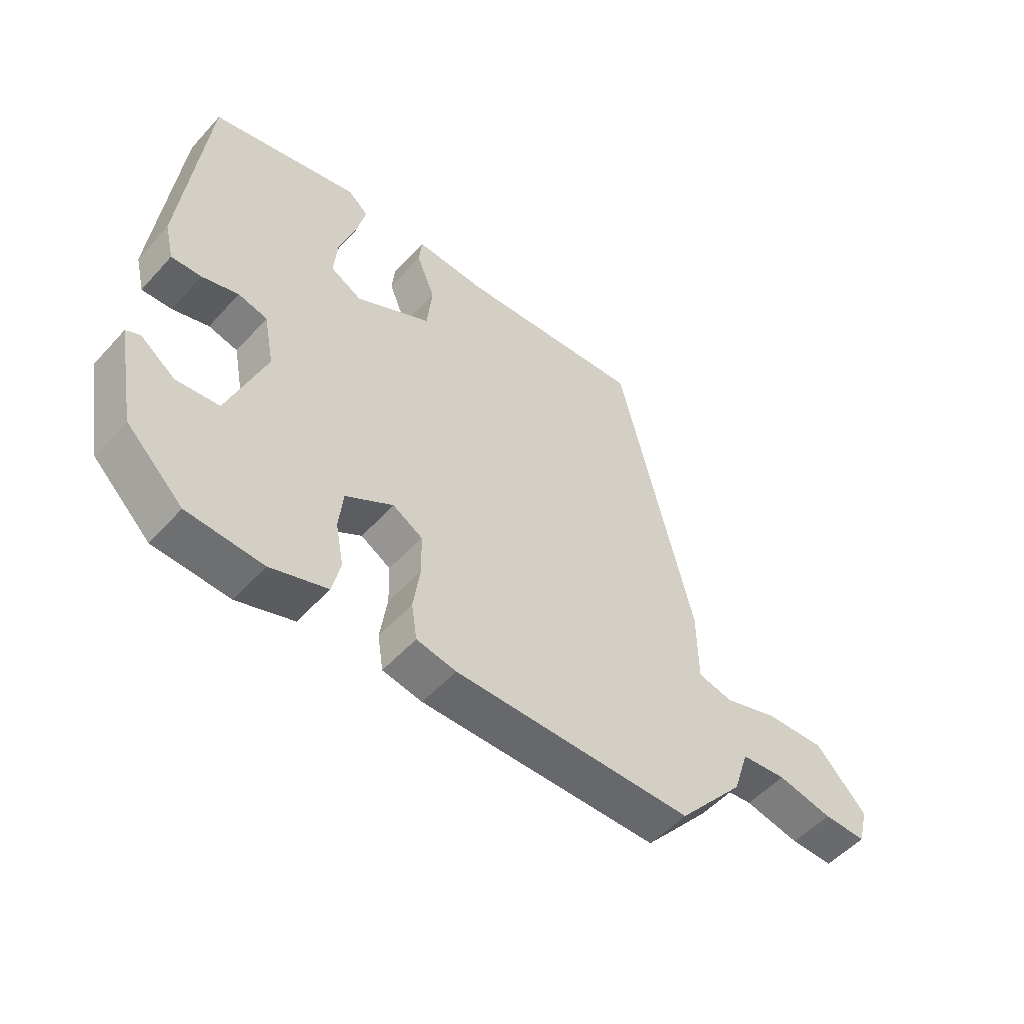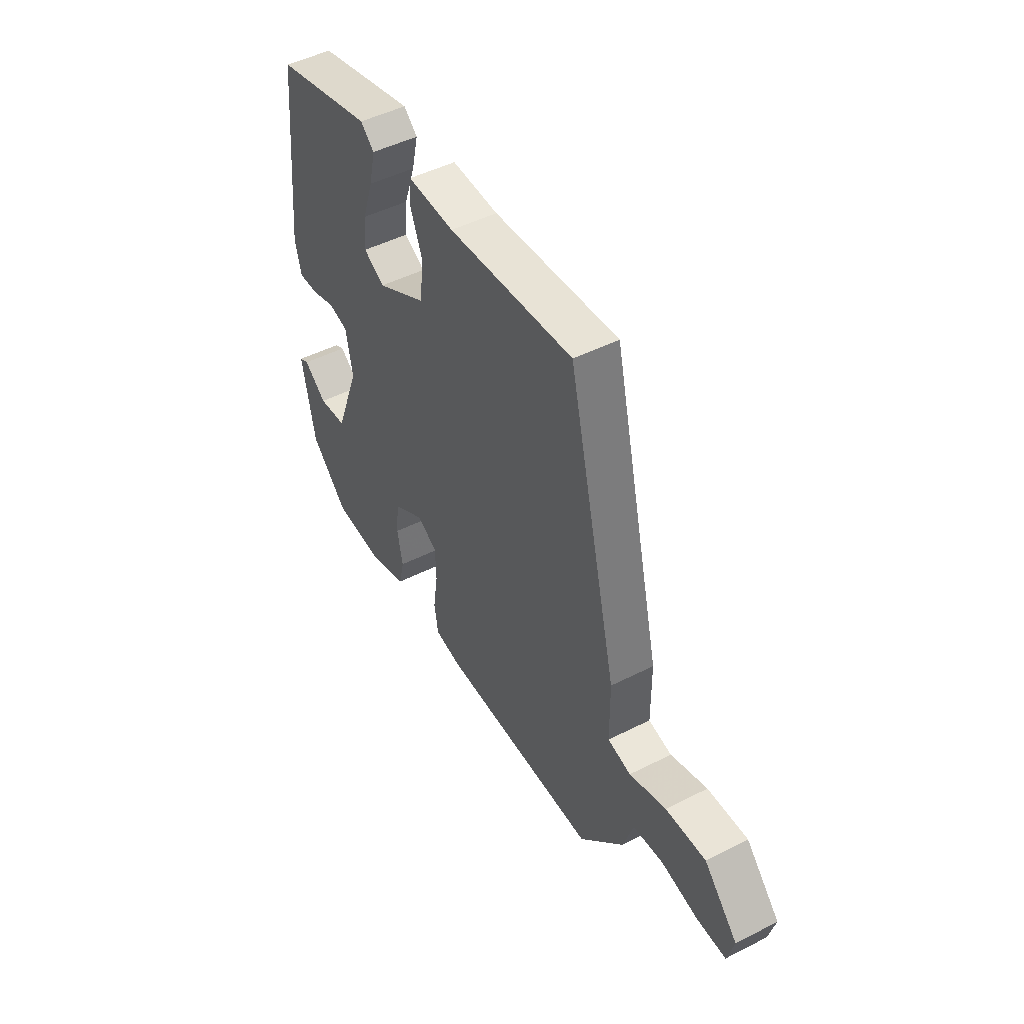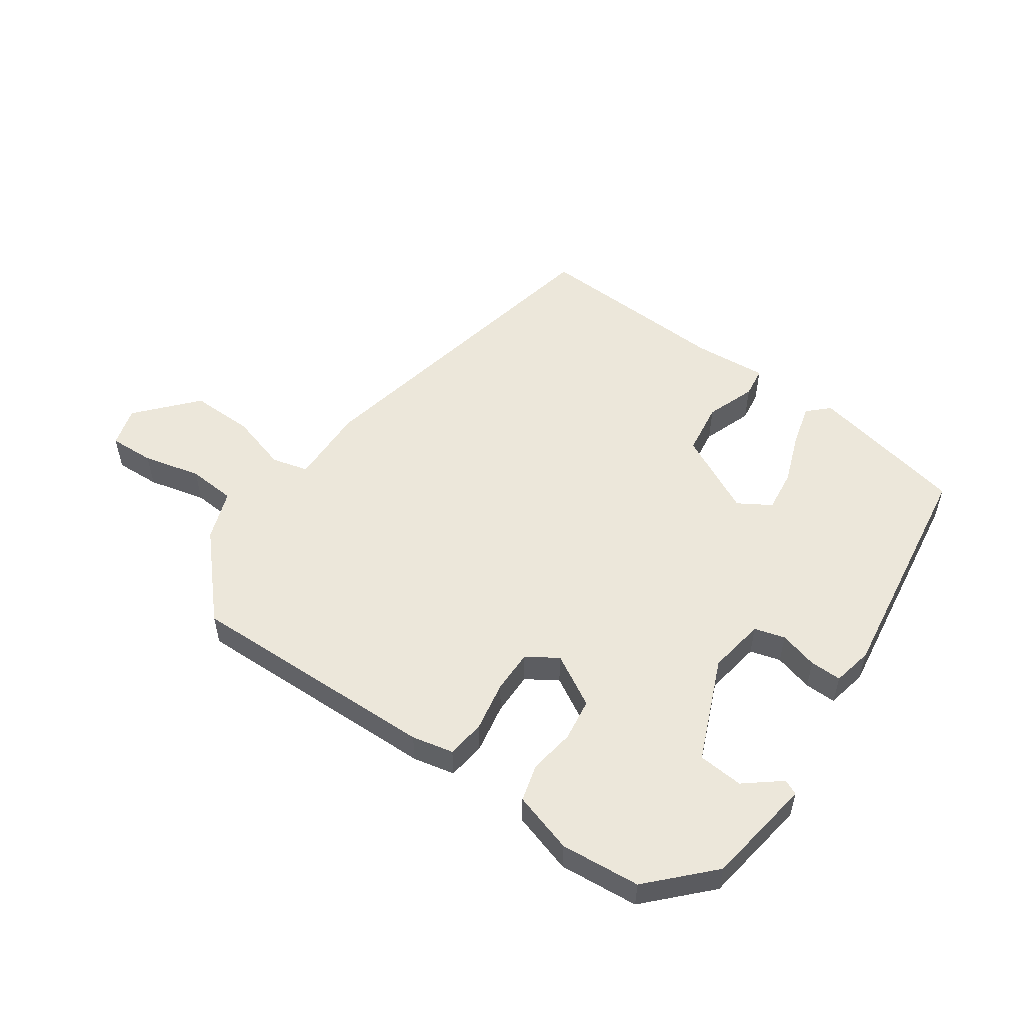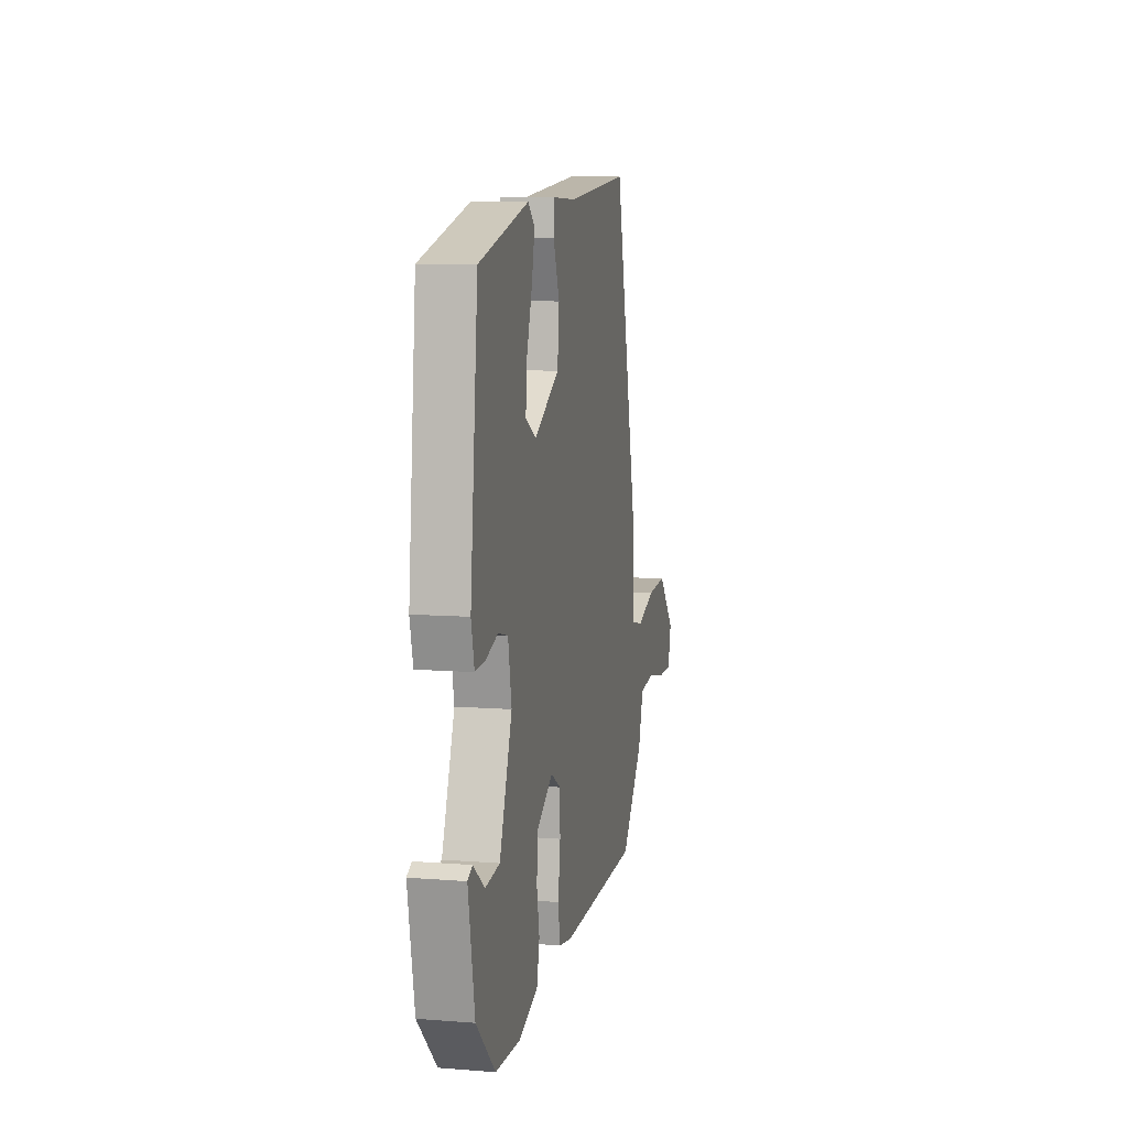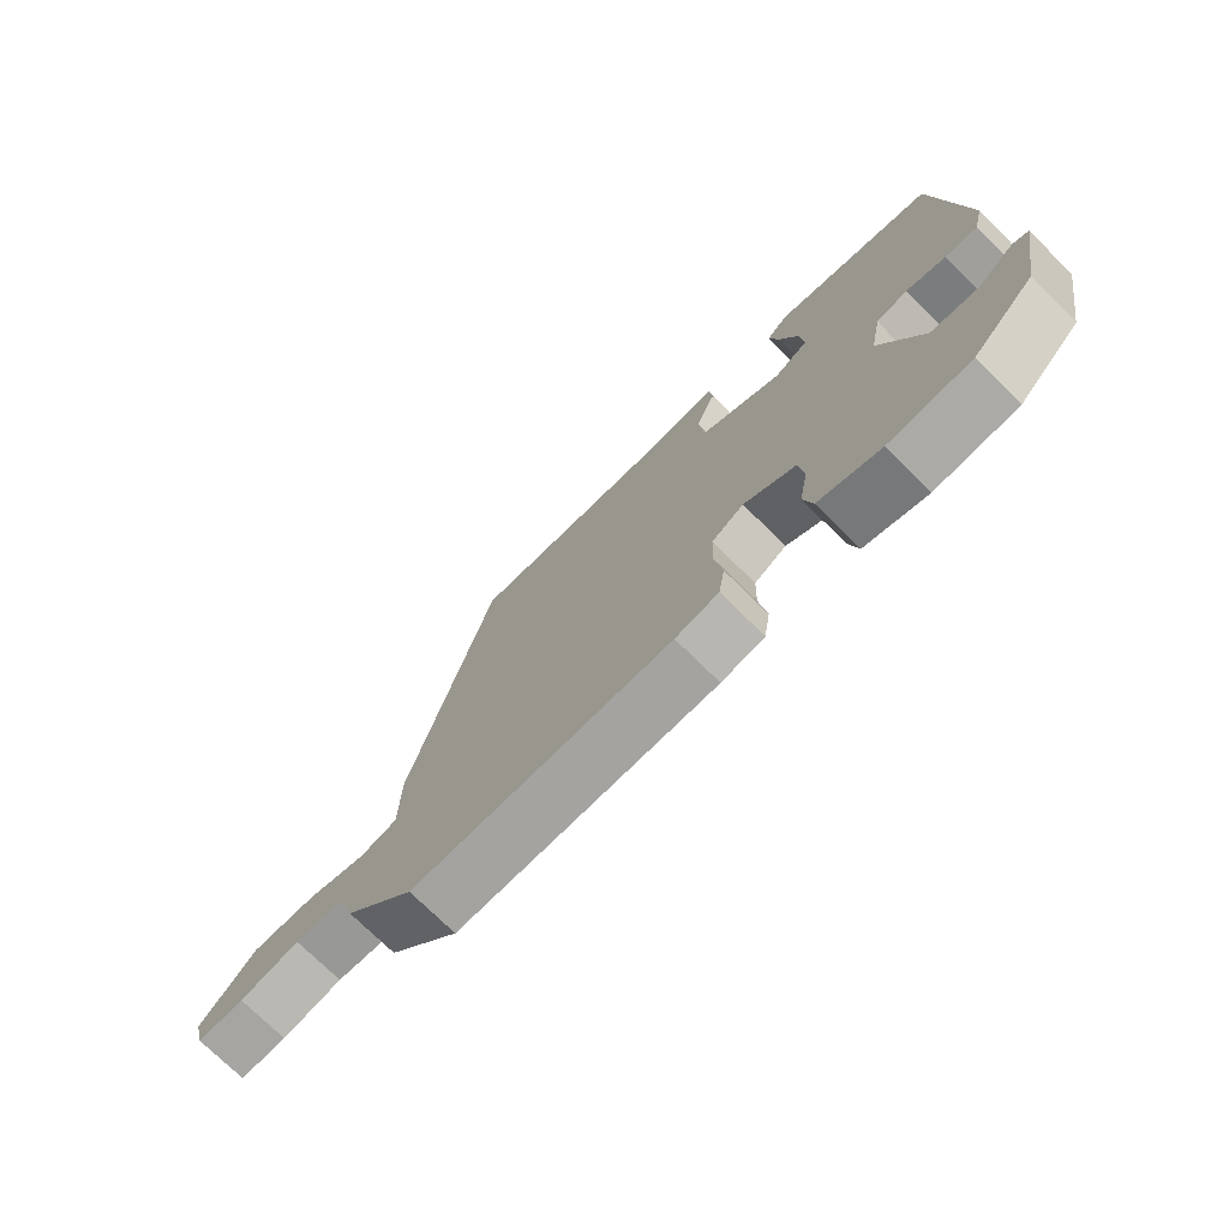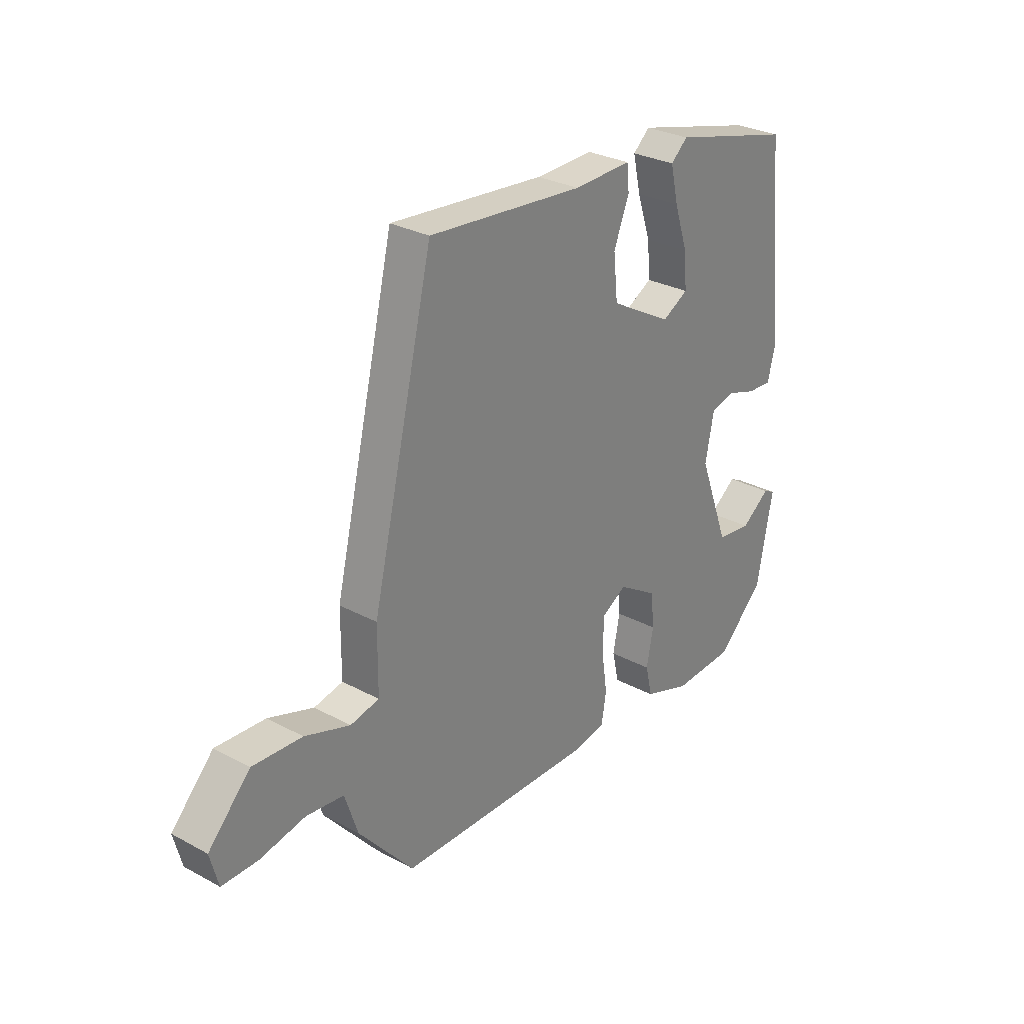
<metadata>
{"format":"obj","ext":"obj","renderer":"f3d","projection":"perspective","resolution":1024,"background":"white","views":[{"elev":-53.0,"azim":-41.0,"up":"+Z"},{"elev":48.2,"azim":60.4,"up":"+Z"},{"elev":53.0,"azim":-147.2,"up":"+Y"},{"elev":9.0,"azim":-78.2,"up":"+Z"},{"elev":-73.9,"azim":-134.7,"up":"+Z"},{"elev":29.1,"azim":128.7,"up":"+Z"}]}
</metadata>
<code>
v 0.408 0.07 -0.472
v -0.003 0.07 -0.48
v -0.071 0.07 -0.468
v -0.081 0.07 -0.406
v -0.069 0.07 -0.324
v -0.071 0.07 -0.254
v -0.122 0.07 -0.224
v -0.204 0.07 -0.275
v -0.211 0.07 -0.345
v -0.197 0.07 -0.418
v -0.211 0.07 -0.479
v -0.308 0.07 -0.513
v -0.437 0.07 -0.507
v -0.534 0.07 -0.413
v -0.567 0.07 -0.238
v -0.543 0.07 -0.226
v -0.484 0.07 -0.27
v -0.411 0.07 -0.261
v -0.347 0.07 -0.091
v -0.365 0.07 0.001
v -0.415 0.07 0.013
v -0.477 0.07 -0.007
v -0.528 0.07 -0.01
v -0.544 0.07 0.055
v -0.505 0.07 0.437
v -0.252 0.07 0.502
v -0.217 0.07 0.471
v -0.233 0.07 0.401
v -0.261 0.07 0.317
v -0.267 0.07 0.247
v -0.213 0.07 0.217
v -0.084 0.07 0.289
v -0.075 0.07 0.376
v -0.107 0.07 0.456
v -0.102 0.07 0.506
v 0.018 0.07 0.502
v 0.34 0.07 0.531
v 0.468 0.07 -0.004
v 0.469 0.07 -0.132
v 0.529 0.07 -0.145
v 0.623 0.07 -0.113
v 0.726 0.07 -0.107
v 0.813 0.07 -0.199
v 0.796 0.07 -0.265
v 0.722 0.07 -0.265
v 0.627 0.07 -0.246
v 0.549 0.07 -0.255
v 0.522 0.07 -0.338
v 0.408 0 -0.472
v -0.003 0 -0.48
v -0.071 0 -0.468
v -0.081 0 -0.406
v -0.069 0 -0.324
v -0.071 0 -0.254
v -0.122 0 -0.224
v -0.204 0 -0.275
v -0.211 0 -0.345
v -0.197 0 -0.418
v -0.211 0 -0.479
v -0.308 0 -0.513
v -0.437 0 -0.507
v -0.534 0 -0.413
v -0.567 0 -0.238
v -0.543 0 -0.226
v -0.484 0 -0.27
v -0.411 0 -0.261
v -0.347 0 -0.091
v -0.365 0 0.001
v -0.415 0 0.013
v -0.477 0 -0.007
v -0.528 0 -0.01
v -0.544 0 0.055
v -0.505 0 0.437
v -0.252 0 0.502
v -0.217 0 0.471
v -0.233 0 0.401
v -0.261 0 0.317
v -0.267 0 0.247
v -0.213 0 0.217
v -0.084 0 0.289
v -0.075 0 0.376
v -0.107 0 0.456
v -0.102 0 0.506
v 0.018 0 0.502
v 0.34 0 0.531
v 0.468 0 -0.004
v 0.469 0 -0.132
v 0.529 0 -0.145
v 0.623 0 -0.113
v 0.726 0 -0.107
v 0.813 0 -0.199
v 0.796 0 -0.265
v 0.722 0 -0.265
v 0.627 0 -0.246
v 0.549 0 -0.255
v 0.522 0 -0.338
f 3 4 5
f 2 3 5
f 1 2 5
f 48 1 5
f 47 48 5
f 46 47 5 6
f 44 45 46
f 43 44 46
f 42 43 46
f 41 42 46
f 40 41 46
f 46 6 7
f 40 46 7
f 39 40 7
f 38 39 7
f 37 38 7
f 36 37 7
f 33 34 35 36
f 32 33 36 7
f 31 32 7 8
f 30 31 8 9
f 27 28 29
f 26 27 29
f 25 26 29
f 24 25 29
f 23 24 29
f 22 23 29
f 21 22 29
f 20 21 29 30
f 19 20 30 9
f 15 16 17
f 14 15 17
f 13 14 17
f 12 13 17
f 11 12 17
f 11 17 18
f 11 18 19
f 10 11 19
f 9 10 19
f 53 52 51
f 53 51 50
f 53 50 49
f 53 49 96
f 53 96 95
f 54 53 95 94
f 94 93 92
f 94 92 91
f 94 91 90
f 94 90 89
f 94 89 88
f 55 54 94
f 55 94 88
f 55 88 87
f 55 87 86
f 55 86 85
f 55 85 84
f 84 83 82 81
f 55 84 81 80
f 56 55 80 79
f 57 56 79 78
f 77 76 75
f 77 75 74
f 77 74 73
f 77 73 72
f 77 72 71
f 77 71 70
f 77 70 69
f 78 77 69 68
f 57 78 68 67
f 65 64 63
f 65 63 62
f 65 62 61
f 65 61 60
f 65 60 59
f 66 65 59
f 67 66 59
f 67 59 58
f 67 58 57
f 1 49 50 2
f 2 50 51 3
f 3 51 52 4
f 4 52 53 5
f 5 53 54 6
f 6 54 55 7
f 7 55 56 8
f 8 56 57 9
f 9 57 58 10
f 10 58 59 11
f 11 59 60 12
f 12 60 61 13
f 13 61 62 14
f 14 62 63 15
f 15 63 64 16
f 16 64 65 17
f 17 65 66 18
f 18 66 67 19
f 19 67 68 20
f 20 68 69 21
f 21 69 70 22
f 22 70 71 23
f 23 71 72 24
f 24 72 73 25
f 25 73 74 26
f 26 74 75 27
f 27 75 76 28
f 28 76 77 29
f 29 77 78 30
f 30 78 79 31
f 31 79 80 32
f 32 80 81 33
f 33 81 82 34
f 34 82 83 35
f 35 83 84 36
f 36 84 85 37
f 37 85 86 38
f 38 86 87 39
f 39 87 88 40
f 40 88 89 41
f 41 89 90 42
f 42 90 91 43
f 43 91 92 44
f 44 92 93 45
f 45 93 94 46
f 46 94 95 47
f 47 95 96 48
f 48 96 49 1

</code>
